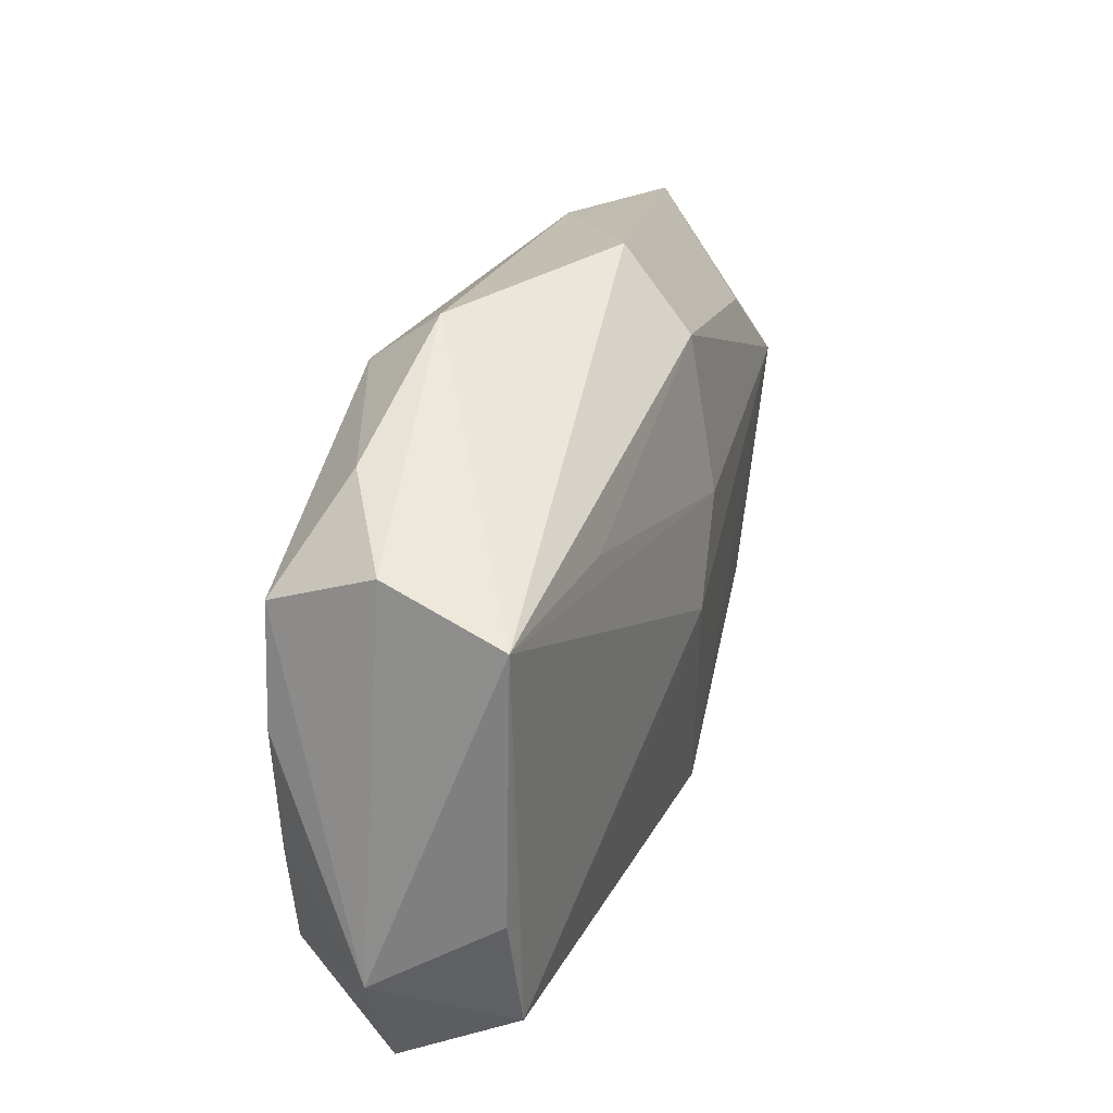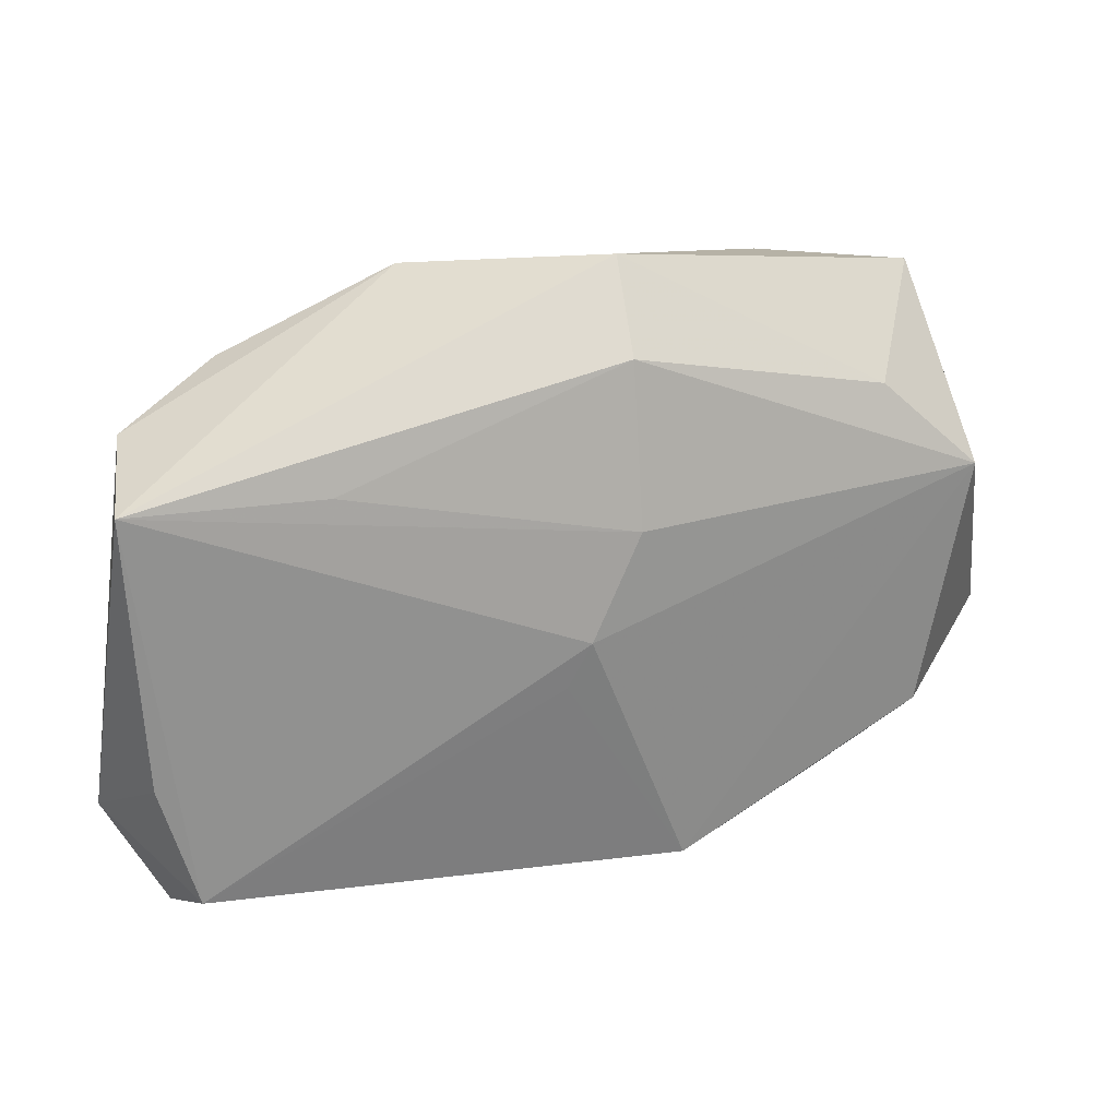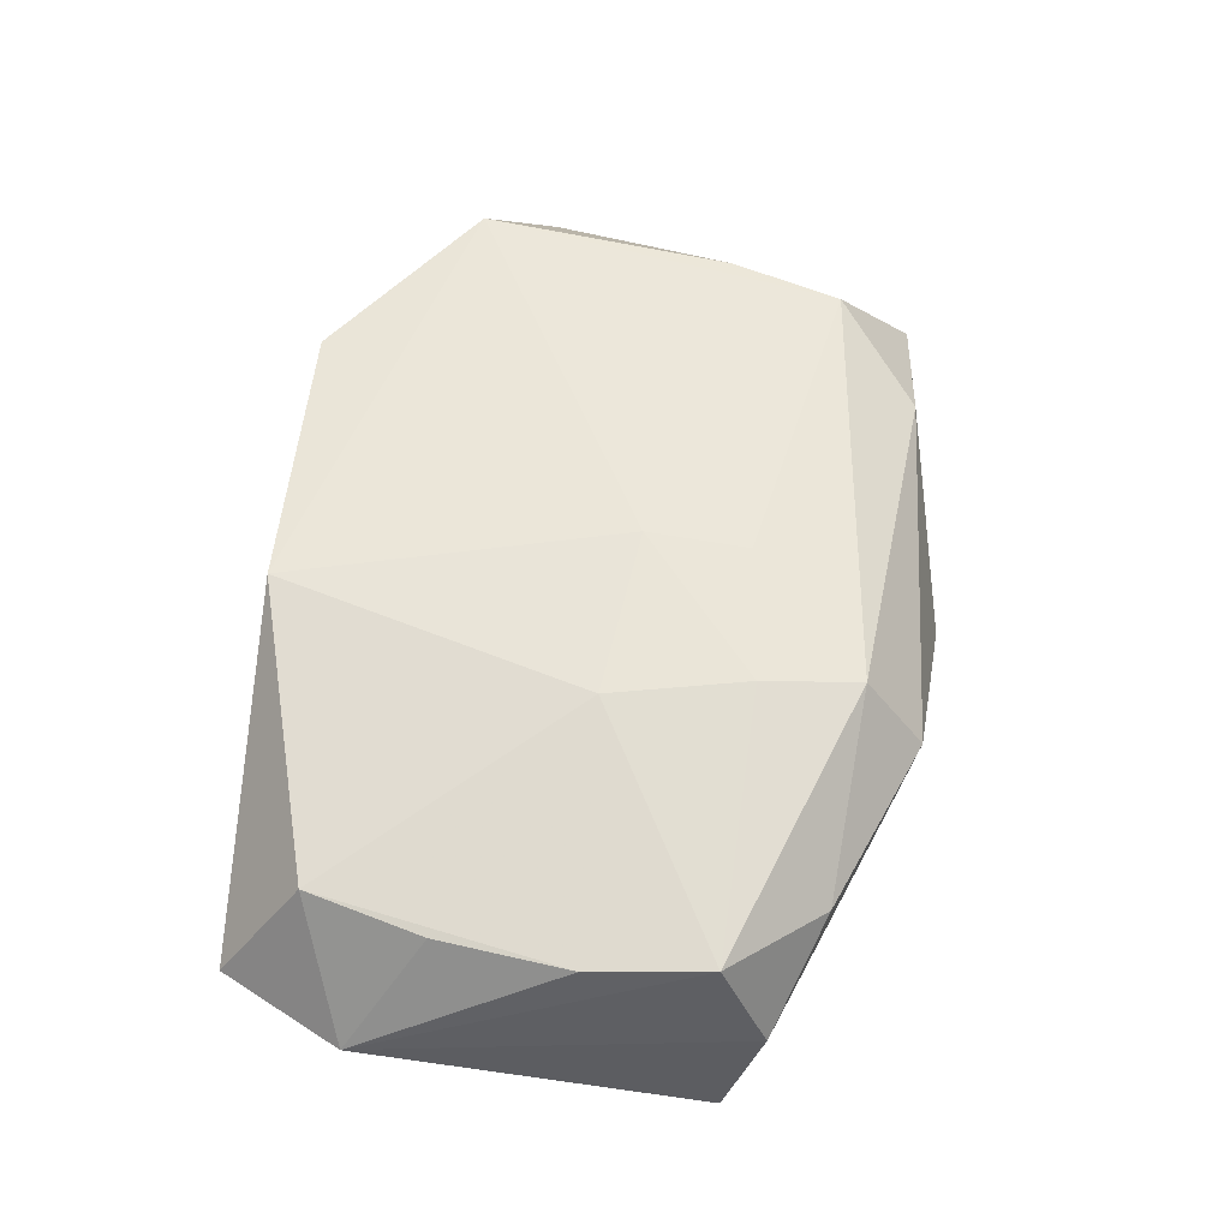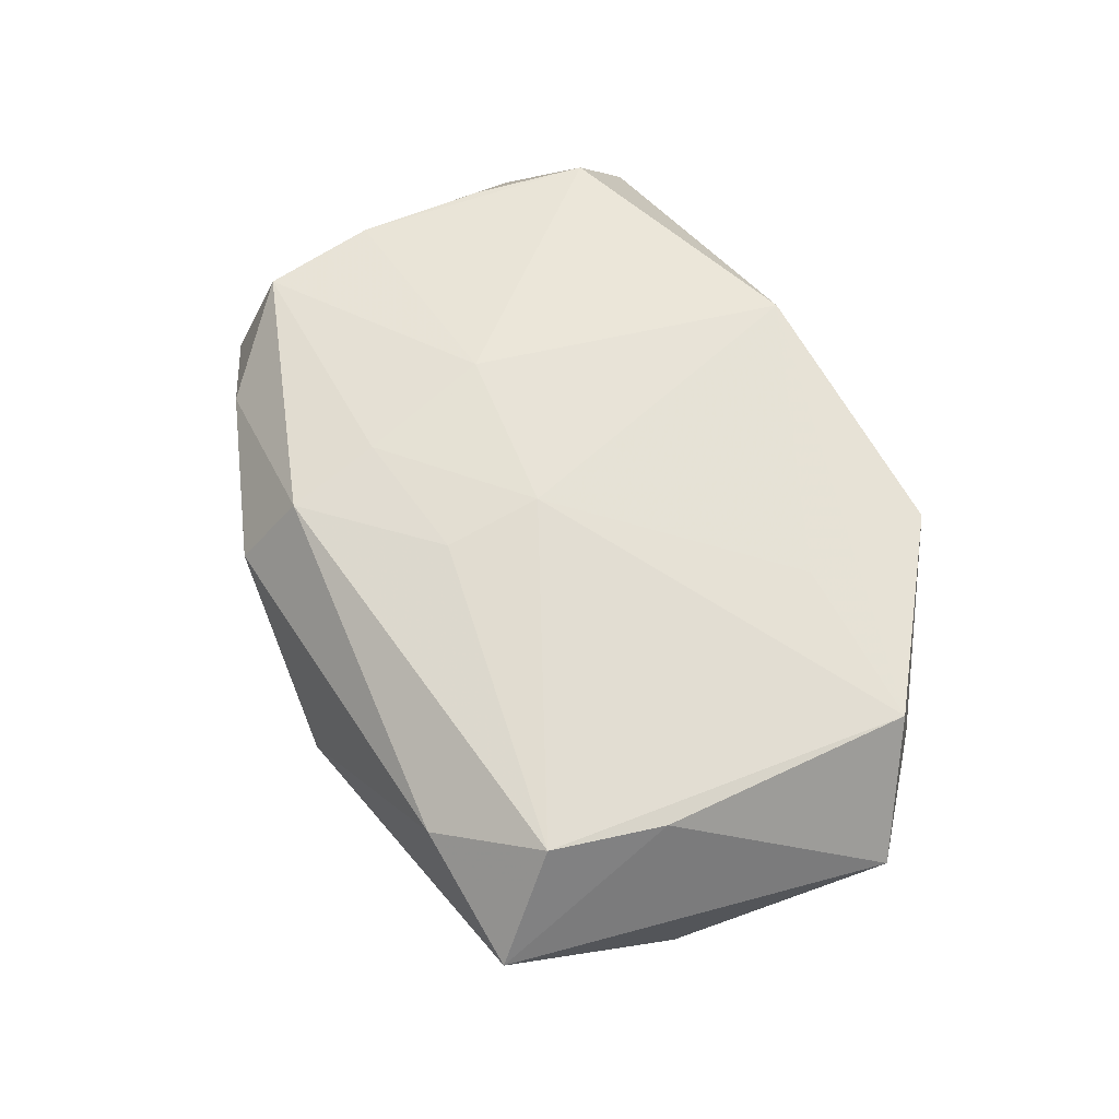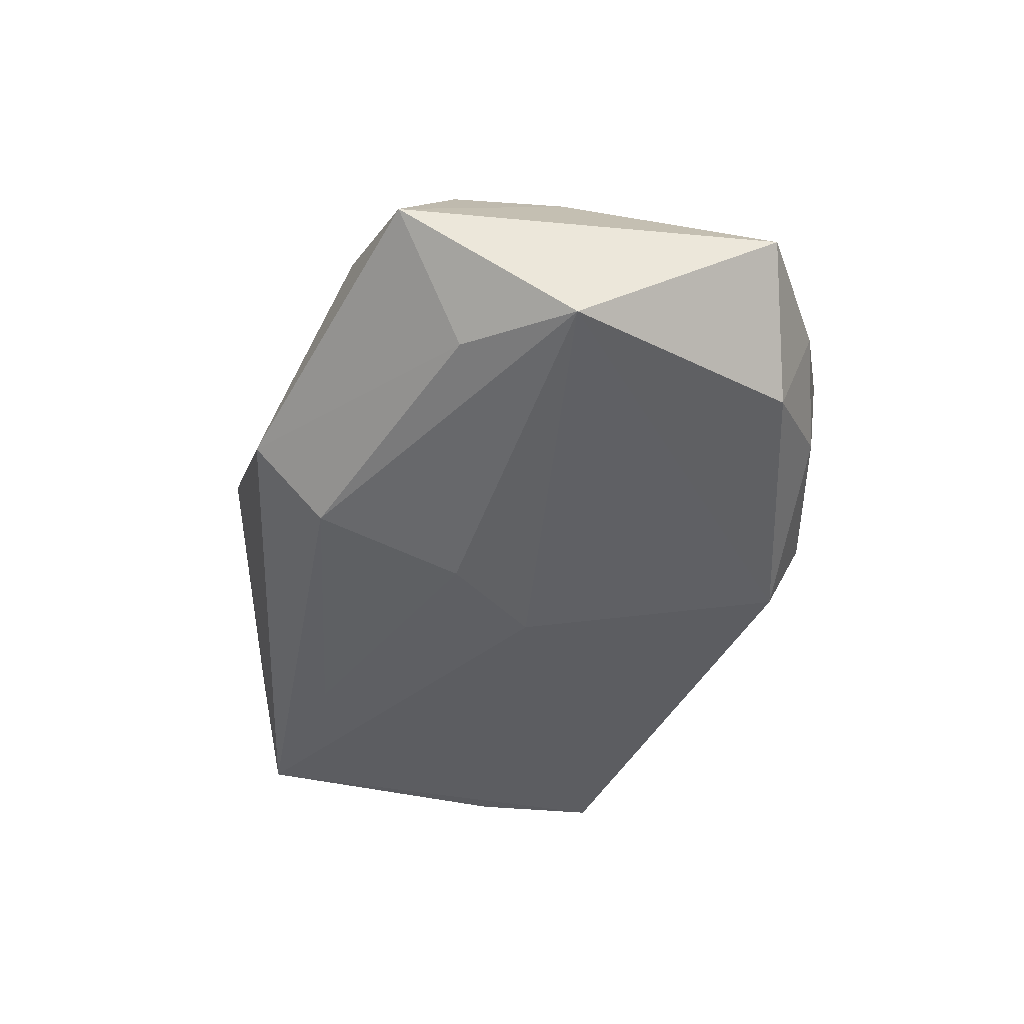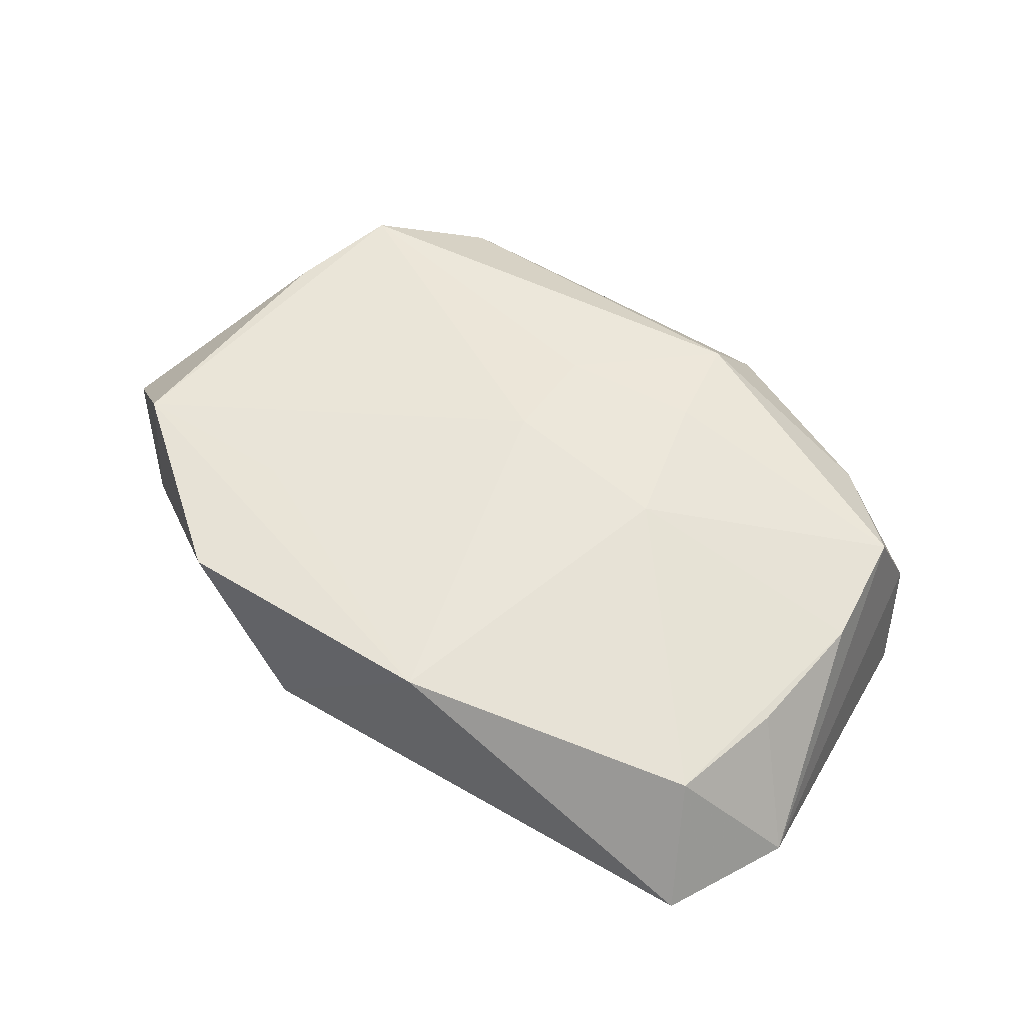
<metadata>
{"format":"obj","ext":"obj","renderer":"f3d","projection":"perspective","resolution":1024,"background":"white","views":[{"elev":26.0,"azim":110.2,"up":"+Y"},{"elev":21.9,"azim":162.7,"up":"+Y"},{"elev":59.8,"azim":95.1,"up":"+Z"},{"elev":62.1,"azim":-120.4,"up":"+Z"},{"elev":-43.1,"azim":-112.6,"up":"+Z"},{"elev":58.2,"azim":32.8,"up":"+Z"}]}
</metadata>
<code>
v 0.02328 0.01897 0.004349
v -0.004528 0.007992 -0.01242
v -0.03299 0.009092 -0.00876
v -0.001636 0.01169 0.01102
v -0.0254 0.01595 -0.007771
v 0.0313 0.01525 -0.0006226
v 0.03287 0.01243 -0.01021
v -0.02952 -0.01095 -0.007598
v 0.009326 0.01262 0.01112
v -0.009139 -0.02035 -0.009975
v 0.00948 0.02505 0.003934
v -0.02955 0.0085 0.008663
v 0.004048 -0.0228 0.01175
v -0.0301 -0.01413 0.0007934
v -0.0228 -0.01776 -0.003885
v -0.0006316 -0.0001725 -0.01283
v 0.02981 -0.02346 8.835e-05
v 0.001117 -0.003799 -0.01226
v 0.02935 -0.008211 0.008228
v 0.03476 -0.01417 -0.0001491
v -0.0385 -0.006453 0.000779
v -0.01787 -0.01178 0.01058
v -0.03148 -0.01147 0.00973
v -0.004904 0.02678 -0.004774
v 0.008221 0.02039 0.01016
v -0.01793 -0.02244 0.0101
v -0.01961 0.02373 0.004921
v 0.02996 0.01156 0.008168
v -0.02675 0.01727 0.008655
v -0.03033 0.02329 0.0001305
v -0.004447 0.02043 -0.01027
v 0.0308 0.002136 0.008115
v -0.009782 -0.02346 -0.00349
v 0.02854 -0.01891 -0.009305
v 0.03147 -0.009196 -0.009267
v 0.01788 0.0125 -0.0109
v 0.01166 0.001709 0.01175
v 0.02679 -0.01729 0.008708
v -0.001912 0.00369 0.01175
f 13 38 37
f 18 10 16
f 26 13 23
f 12 29 30
f 30 21 12
f 12 23 29
f 21 23 12
f 3 21 30
f 16 10 3
f 33 13 26
f 26 15 33
f 33 15 10
f 20 38 17
f 38 13 17
f 13 33 17
f 17 33 10
f 24 7 31
f 37 38 32
f 32 28 37
f 20 28 32
f 37 28 9
f 6 28 20
f 20 7 6
f 31 7 36
f 14 15 26
f 26 23 14
f 14 23 21
f 5 3 30
f 31 3 5
f 30 24 5
f 5 24 31
f 21 3 8
f 8 14 21
f 15 14 8
f 10 15 8
f 8 3 10
f 16 3 2
f 2 3 31
f 31 36 2
f 2 7 16
f 2 36 7
f 34 17 10
f 10 18 34
f 20 17 34
f 34 18 16
f 16 7 34
f 19 38 20
f 20 32 19
f 19 32 38
f 22 23 13
f 29 23 39
f 23 22 39
f 37 9 39
f 39 13 37
f 39 22 13
f 7 24 11
f 11 6 7
f 35 7 20
f 20 34 35
f 35 34 7
f 29 39 4
f 4 39 9
f 28 6 1
f 6 11 1
f 29 4 25
f 25 4 9
f 28 1 25
f 25 1 11
f 25 9 28
f 30 29 27
f 29 25 27
f 27 25 11
f 27 24 30
f 27 11 24

</code>
